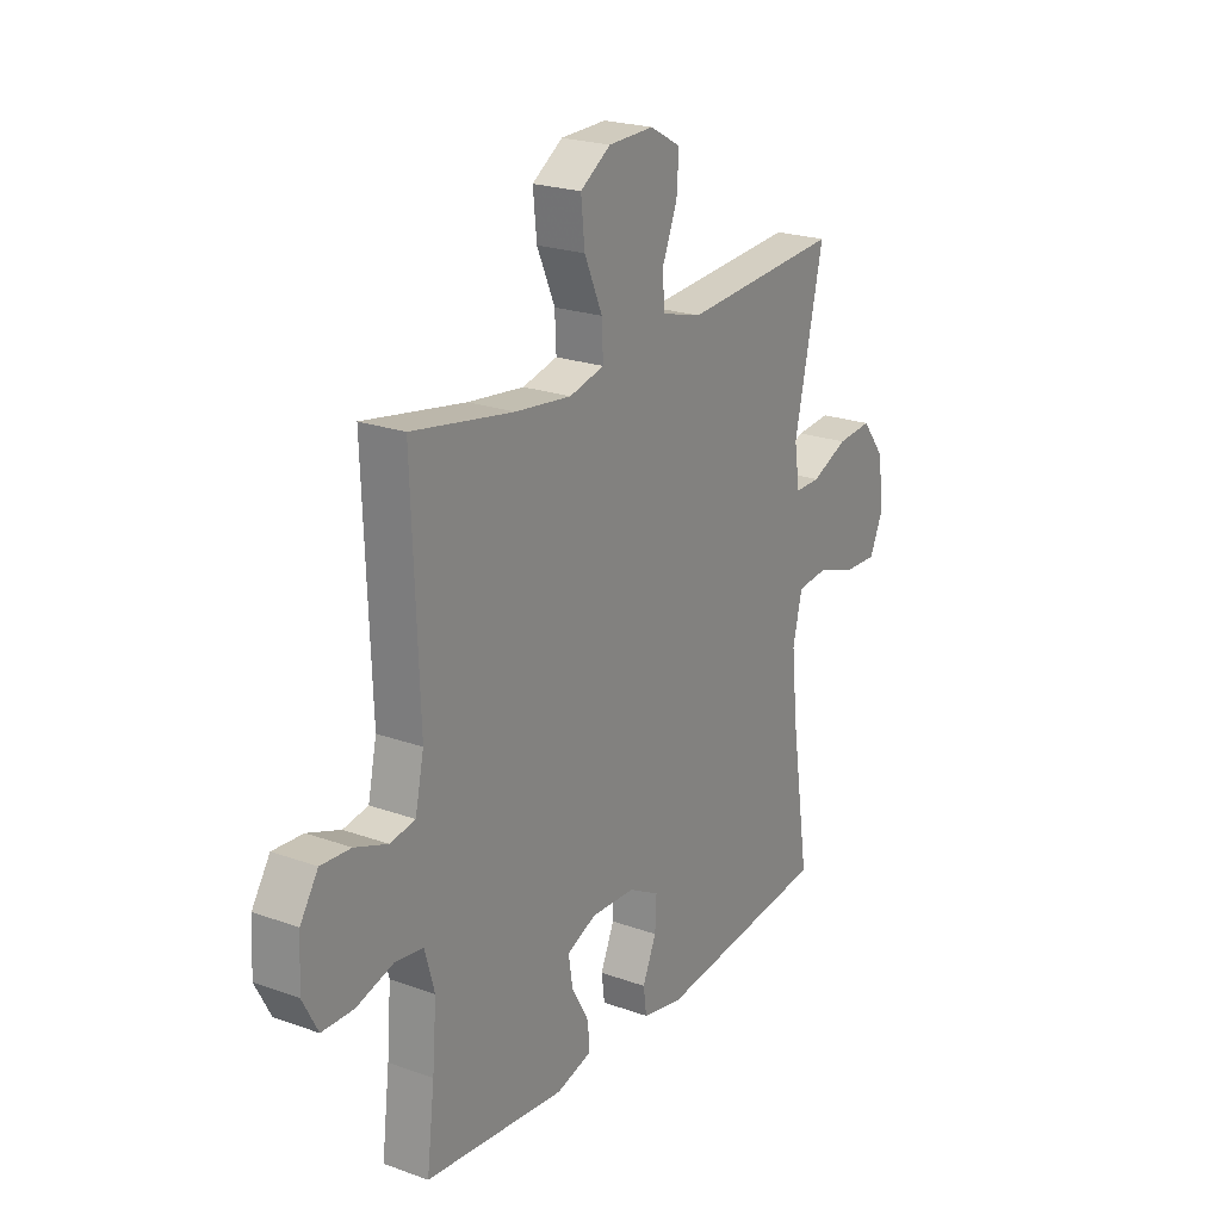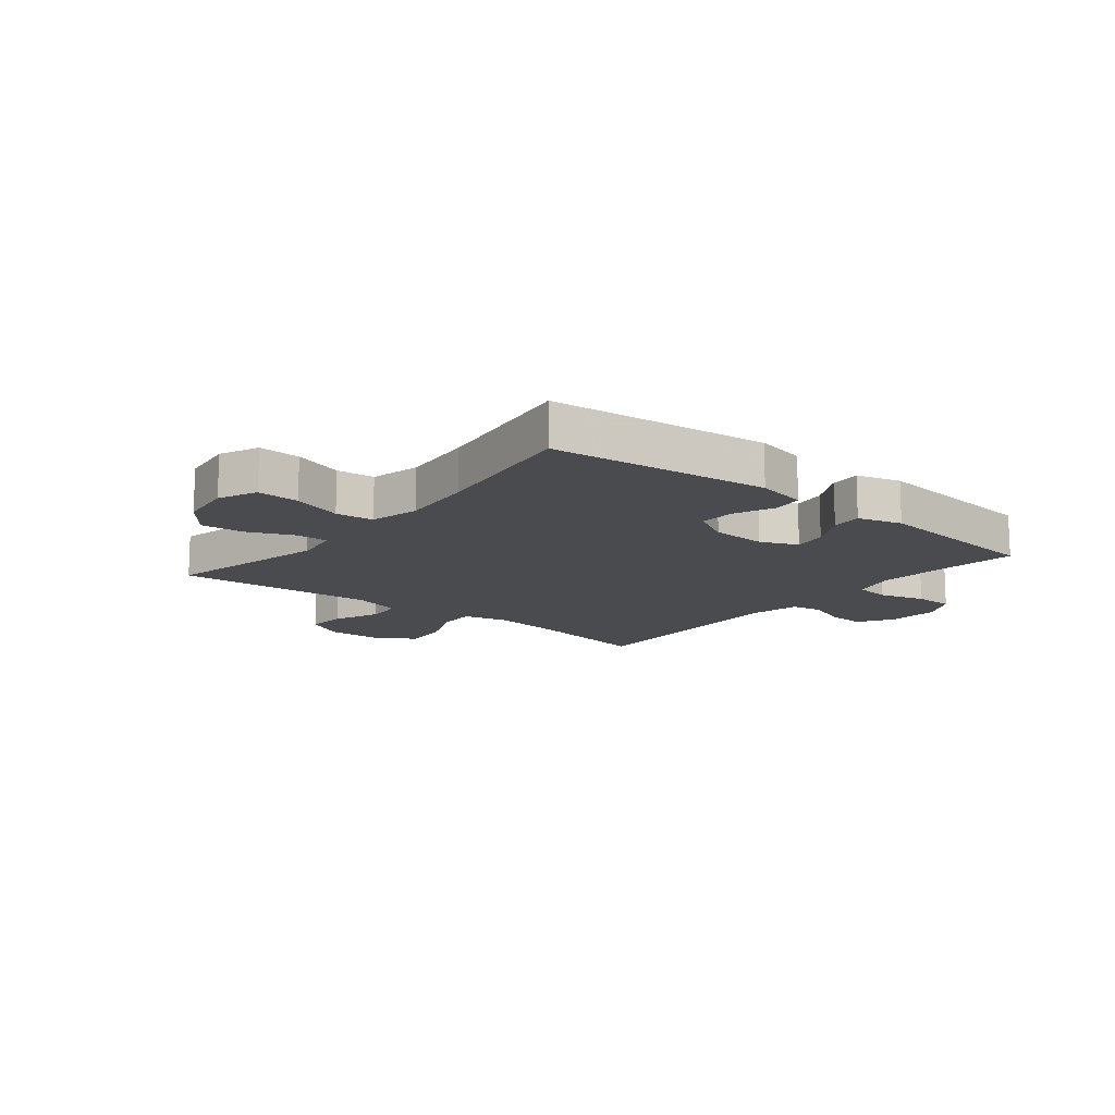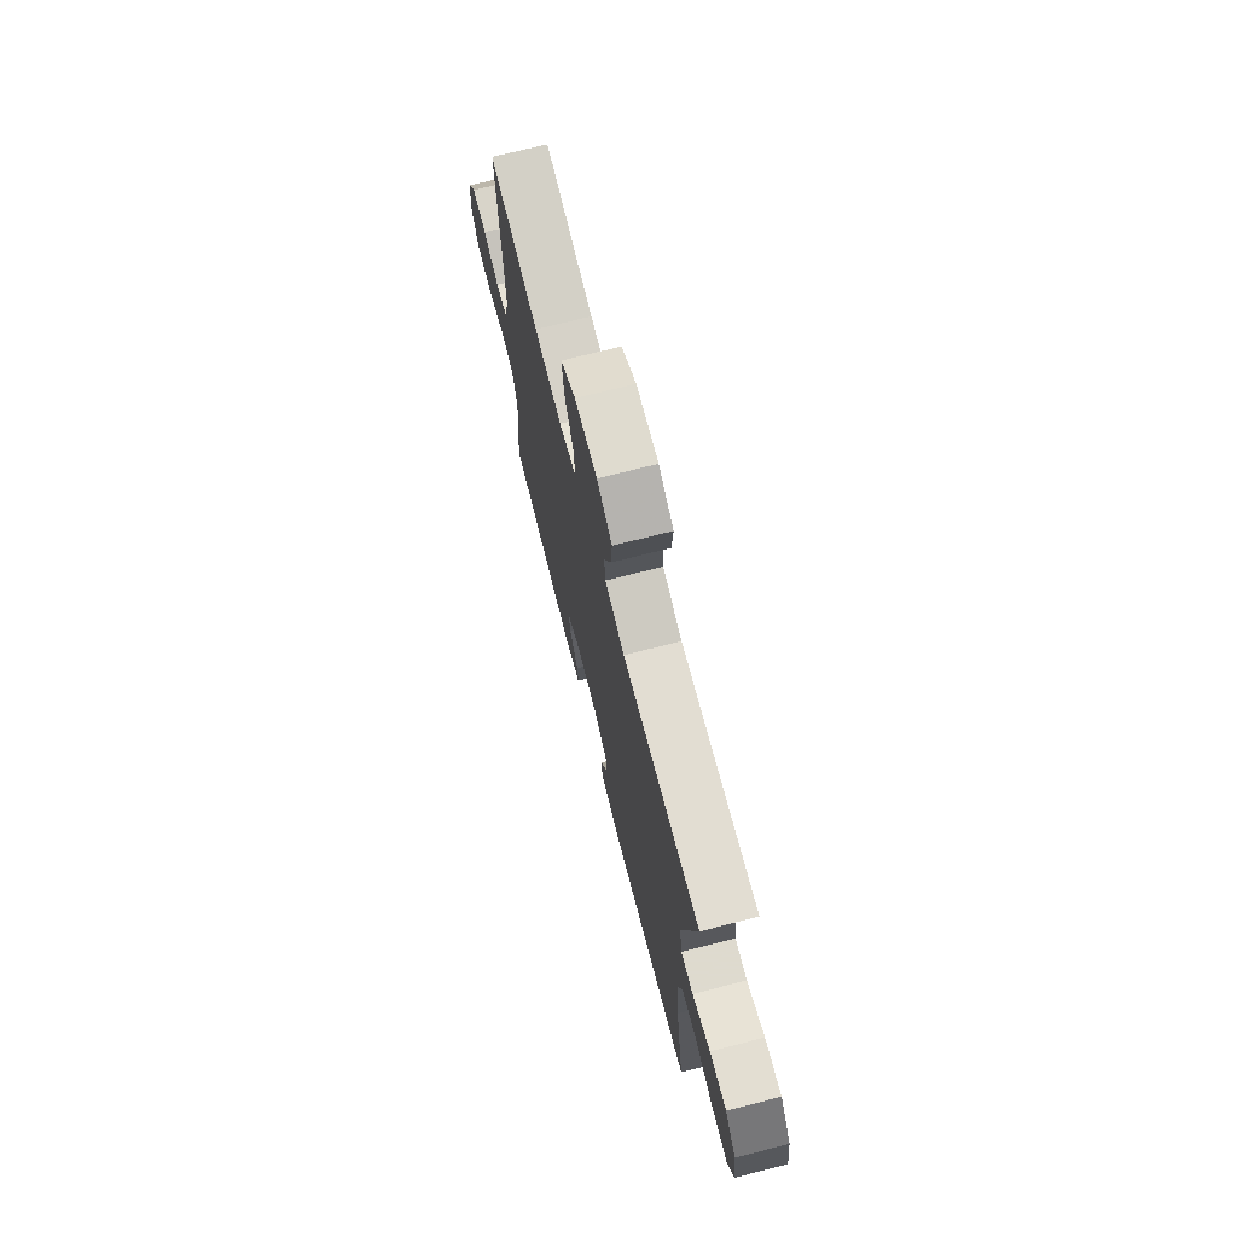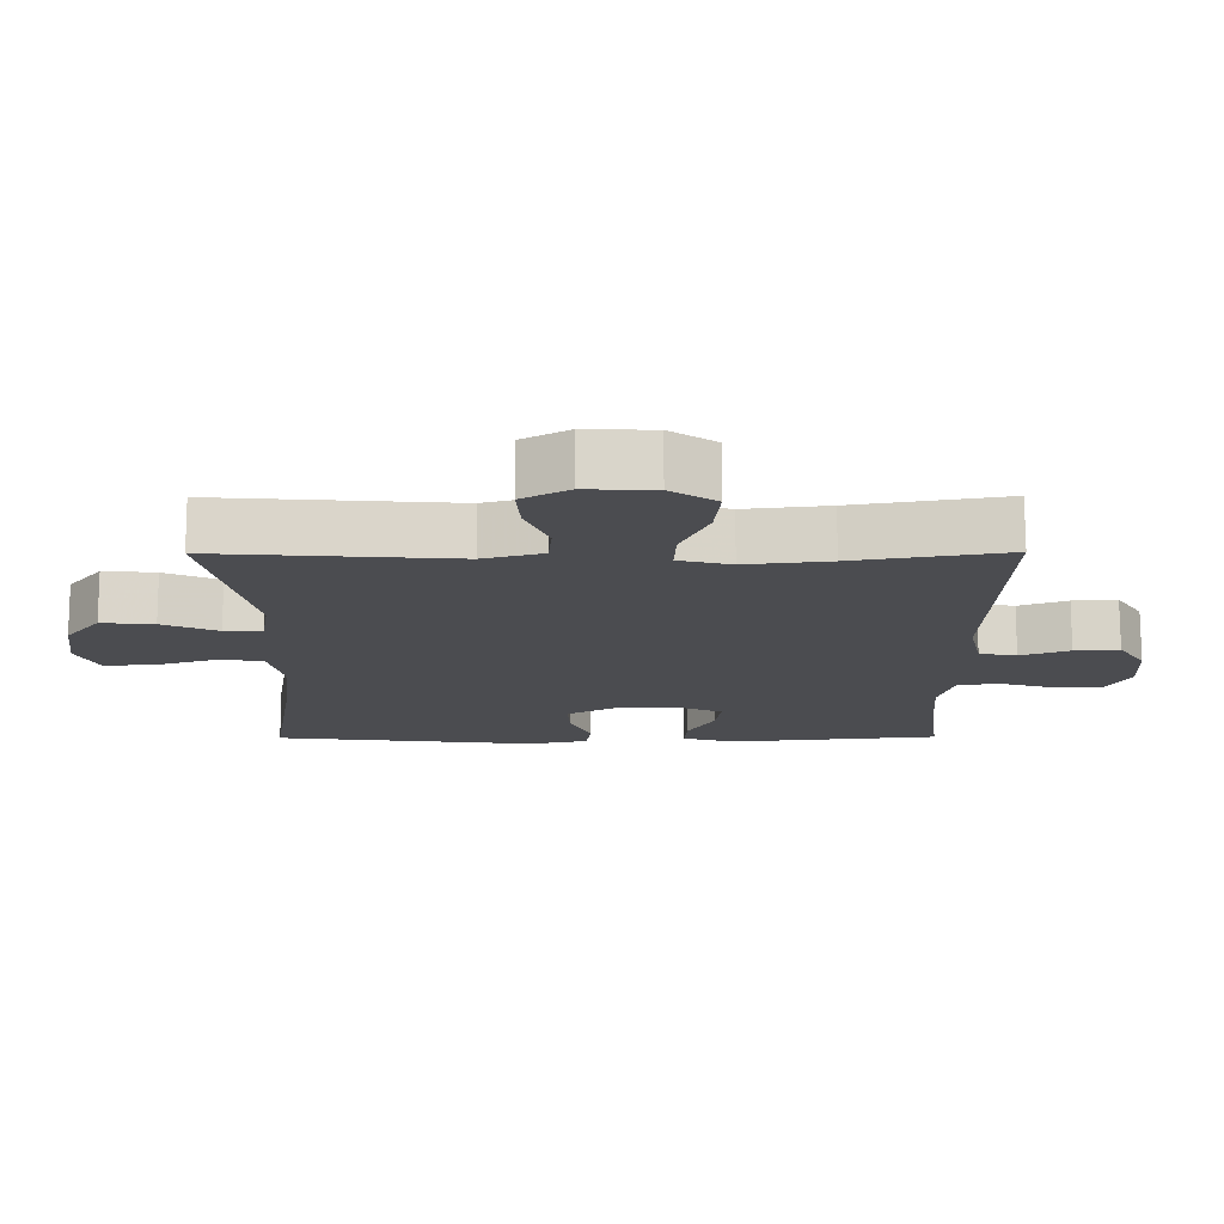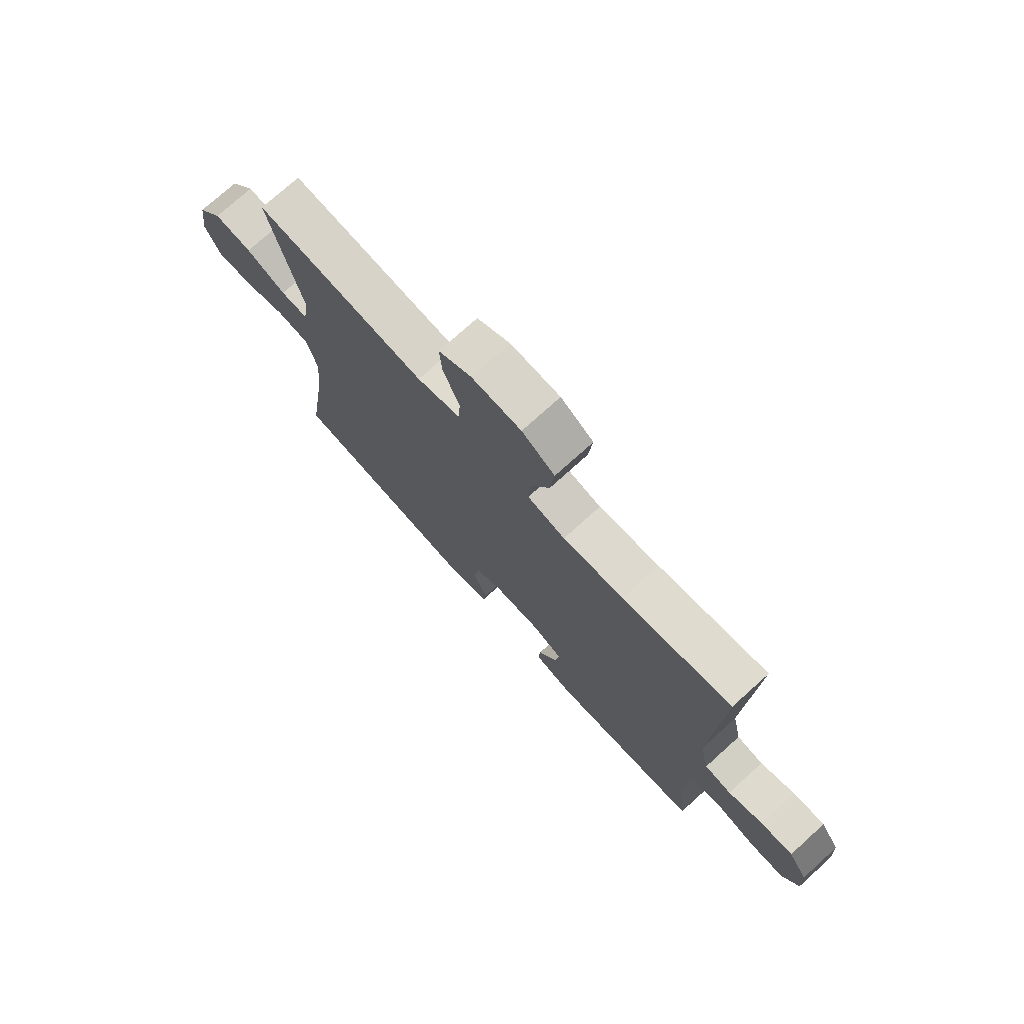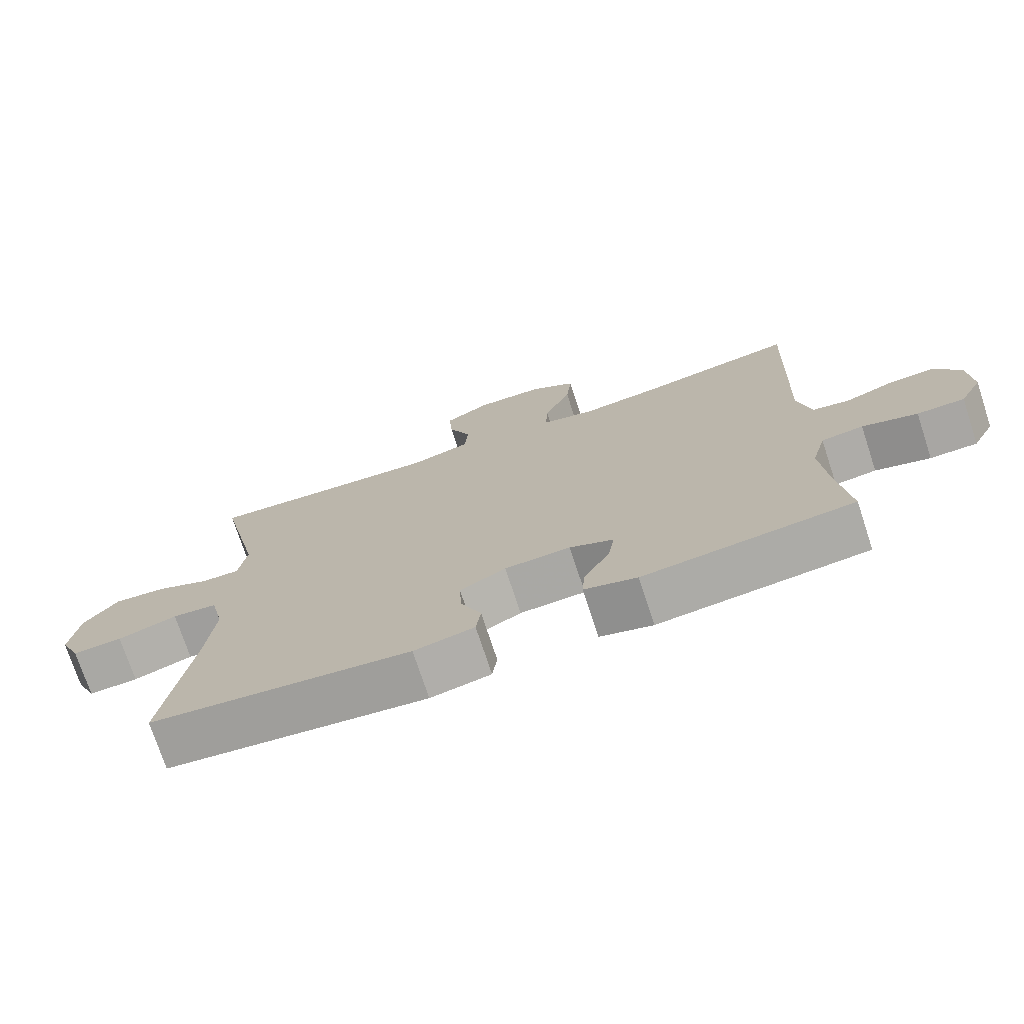
<metadata>
{"format":"obj","ext":"obj","renderer":"f3d","projection":"perspective","resolution":1024,"background":"white","views":[{"elev":22.3,"azim":-58.0,"up":"+Z"},{"elev":-13.7,"azim":140.8,"up":"+Y"},{"elev":72.0,"azim":75.7,"up":"+Z"},{"elev":74.8,"azim":179.9,"up":"+Z"},{"elev":74.6,"azim":-132.1,"up":"+Z"},{"elev":-74.0,"azim":-161.8,"up":"+Z"}]}
</metadata>
<code>
v -0.5 0.07 0.5
v -0.279 0.07 0.462
v -0.157 0.07 0.448
v -0.081 0.07 0.467
v -0.084 0.07 0.533
v -0.123 0.07 0.622
v -0.131 0.07 0.701
v -0.065 0.07 0.745
v 0.034 0.07 0.748
v 0.101 0.07 0.711
v 0.096 0.07 0.641
v 0.063 0.07 0.56
v 0.068 0.07 0.498
v 0.155 0.07 0.474
v 0.5 0.07 0.5
v 0.437 0.07 0.217
v 0.449 0.07 0.138
v 0.504 0.07 0.139
v 0.584 0.07 0.174
v 0.66 0.07 0.181
v 0.71 0.07 0.117
v 0.723 0.07 0.022
v 0.693 0.07 -0.045
v 0.62 0.07 -0.042
v 0.533 0.07 -0.014
v 0.467 0.07 -0.021
v 0.447 0.07 -0.107
v 0.46 0.07 -0.236
v 0.5 0.07 -0.5
v 0.12 0.07 -0.544
v 0.032 0.07 -0.526
v 0.025 0.07 -0.474
v 0.055 0.07 -0.405
v 0.058 0.07 -0.342
v -0.009 0.07 -0.306
v -0.105 0.07 -0.302
v -0.169 0.07 -0.33
v -0.16 0.07 -0.388
v -0.122 0.07 -0.456
v -0.118 0.07 -0.509
v -0.195 0.07 -0.531
v -0.5 0.07 -0.5
v -0.483 0.07 -0.359
v -0.474 0.07 -0.243
v -0.495 0.07 -0.167
v -0.556 0.07 -0.159
v -0.636 0.07 -0.183
v -0.705 0.07 -0.182
v -0.738 0.07 -0.119
v -0.733 0.07 -0.029
v -0.694 0.07 0.032
v -0.629 0.07 0.028
v -0.558 0.07 0.002
v -0.504 0.07 0.012
v -0.485 0.07 0.1
v -0.5 0 0.5
v -0.279 0 0.462
v -0.157 0 0.448
v -0.081 0 0.467
v -0.084 0 0.533
v -0.123 0 0.622
v -0.131 0 0.701
v -0.065 0 0.745
v 0.034 0 0.748
v 0.101 0 0.711
v 0.096 0 0.641
v 0.063 0 0.56
v 0.068 0 0.498
v 0.155 0 0.474
v 0.5 0 0.5
v 0.437 0 0.217
v 0.449 0 0.138
v 0.504 0 0.139
v 0.584 0 0.174
v 0.66 0 0.181
v 0.71 0 0.117
v 0.723 0 0.022
v 0.693 0 -0.045
v 0.62 0 -0.042
v 0.533 0 -0.014
v 0.467 0 -0.021
v 0.447 0 -0.107
v 0.46 0 -0.236
v 0.5 0 -0.5
v 0.12 0 -0.544
v 0.032 0 -0.526
v 0.025 0 -0.474
v 0.055 0 -0.405
v 0.058 0 -0.342
v -0.009 0 -0.306
v -0.105 0 -0.302
v -0.169 0 -0.33
v -0.16 0 -0.388
v -0.122 0 -0.456
v -0.118 0 -0.509
v -0.195 0 -0.531
v -0.5 0 -0.5
v -0.483 0 -0.359
v -0.474 0 -0.243
v -0.495 0 -0.167
v -0.556 0 -0.159
v -0.636 0 -0.183
v -0.705 0 -0.182
v -0.738 0 -0.119
v -0.733 0 -0.029
v -0.694 0 0.032
v -0.629 0 0.028
v -0.558 0 0.002
v -0.504 0 0.012
v -0.485 0 0.1
f 50 51 52 53
f 48 49 50 53
f 46 47 48 53
f 45 46 53 54
f 44 45 54 55
f 40 41 42 43
f 38 39 40 43
f 37 38 43 44
f 36 37 44 55
f 30 31 32 33
f 28 29 30 33
f 27 28 33 34
f 26 27 34 35
f 22 23 24 25
f 22 25 26
f 21 22 26
f 18 19 20 21
f 17 18 21 26
f 16 17 26 35
f 14 15 16 35
f 9 10 11 12
f 9 12 13
f 8 9 13
f 5 6 7 8
f 4 5 8 13
f 3 4 13 14
f 36 55 1 2
f 3 14 35 36
f 2 3 36
f 108 107 106 105
f 108 105 104 103
f 108 103 102 101
f 109 108 101 100
f 110 109 100 99
f 98 97 96 95
f 98 95 94 93
f 99 98 93 92
f 110 99 92 91
f 88 87 86 85
f 88 85 84 83
f 89 88 83 82
f 90 89 82 81
f 80 79 78 77
f 81 80 77
f 81 77 76
f 76 75 74 73
f 81 76 73 72
f 90 81 72 71
f 90 71 70 69
f 67 66 65 64
f 68 67 64
f 68 64 63
f 63 62 61 60
f 68 63 60 59
f 69 68 59 58
f 57 56 110 91
f 91 90 69 58
f 91 58 57
f 1 56 57 2
f 2 57 58 3
f 3 58 59 4
f 4 59 60 5
f 5 60 61 6
f 6 61 62 7
f 7 62 63 8
f 8 63 64 9
f 9 64 65 10
f 10 65 66 11
f 11 66 67 12
f 12 67 68 13
f 13 68 69 14
f 14 69 70 15
f 15 70 71 16
f 16 71 72 17
f 17 72 73 18
f 18 73 74 19
f 19 74 75 20
f 20 75 76 21
f 21 76 77 22
f 22 77 78 23
f 23 78 79 24
f 24 79 80 25
f 25 80 81 26
f 26 81 82 27
f 27 82 83 28
f 28 83 84 29
f 29 84 85 30
f 30 85 86 31
f 31 86 87 32
f 32 87 88 33
f 33 88 89 34
f 34 89 90 35
f 35 90 91 36
f 36 91 92 37
f 37 92 93 38
f 38 93 94 39
f 39 94 95 40
f 40 95 96 41
f 41 96 97 42
f 42 97 98 43
f 43 98 99 44
f 44 99 100 45
f 45 100 101 46
f 46 101 102 47
f 47 102 103 48
f 48 103 104 49
f 49 104 105 50
f 50 105 106 51
f 51 106 107 52
f 52 107 108 53
f 53 108 109 54
f 54 109 110 55
f 55 110 56 1

</code>
